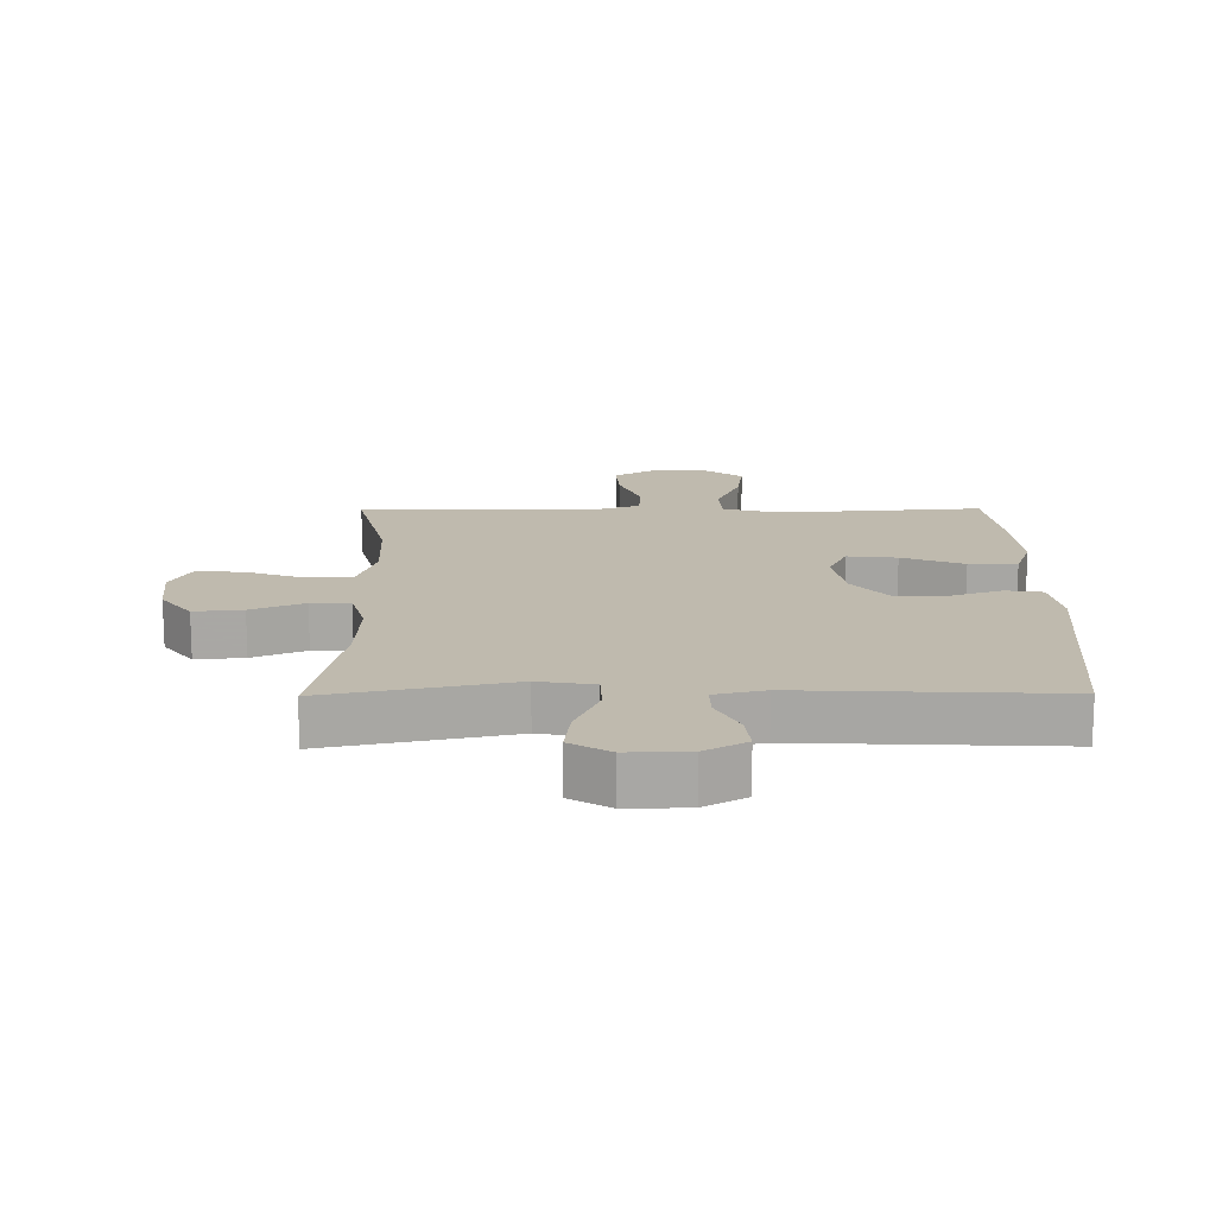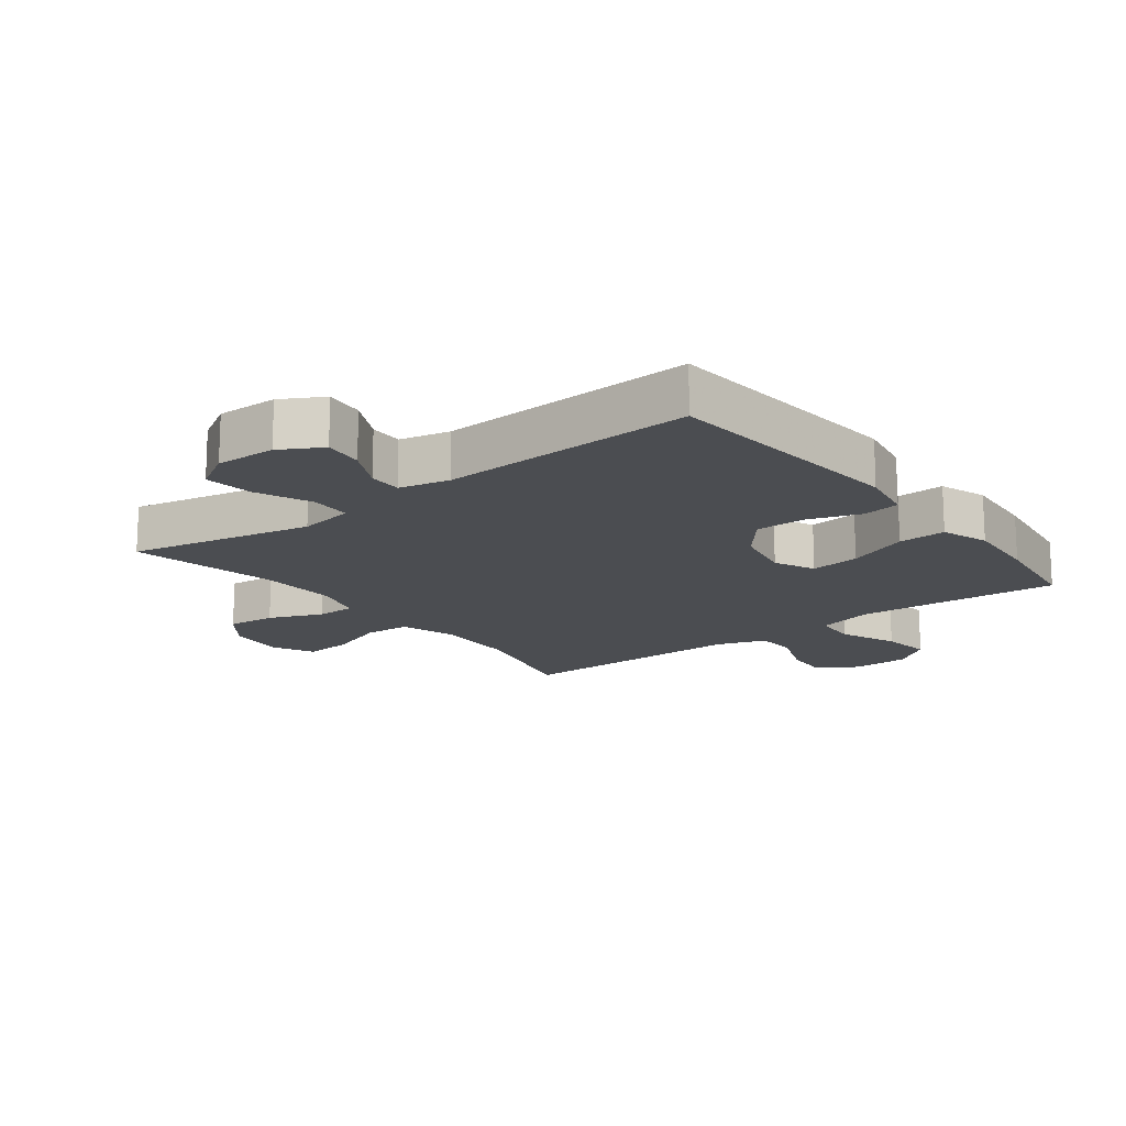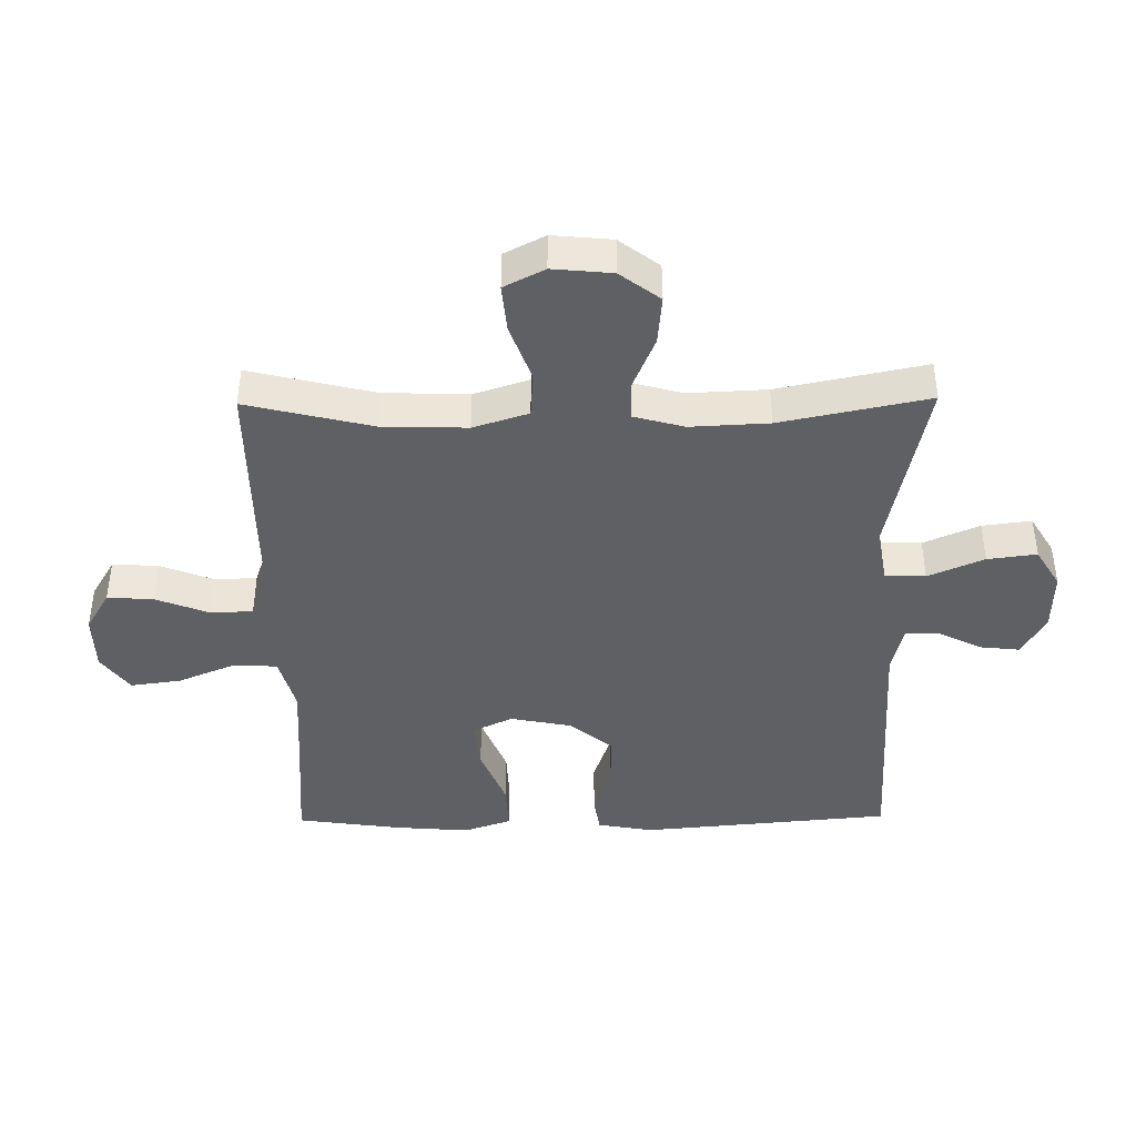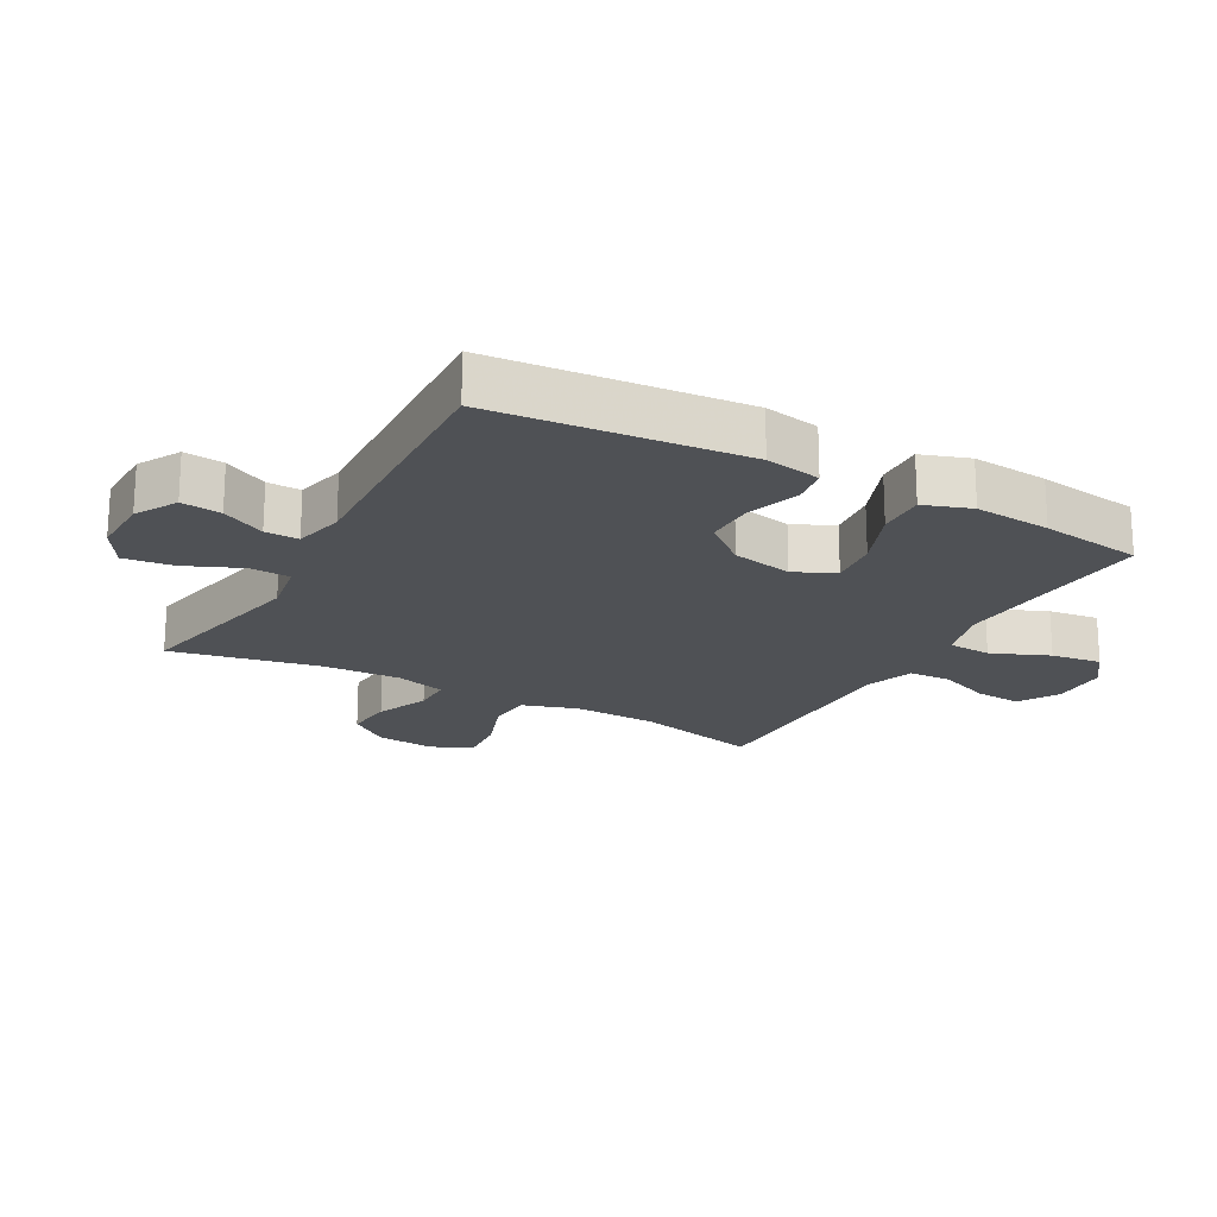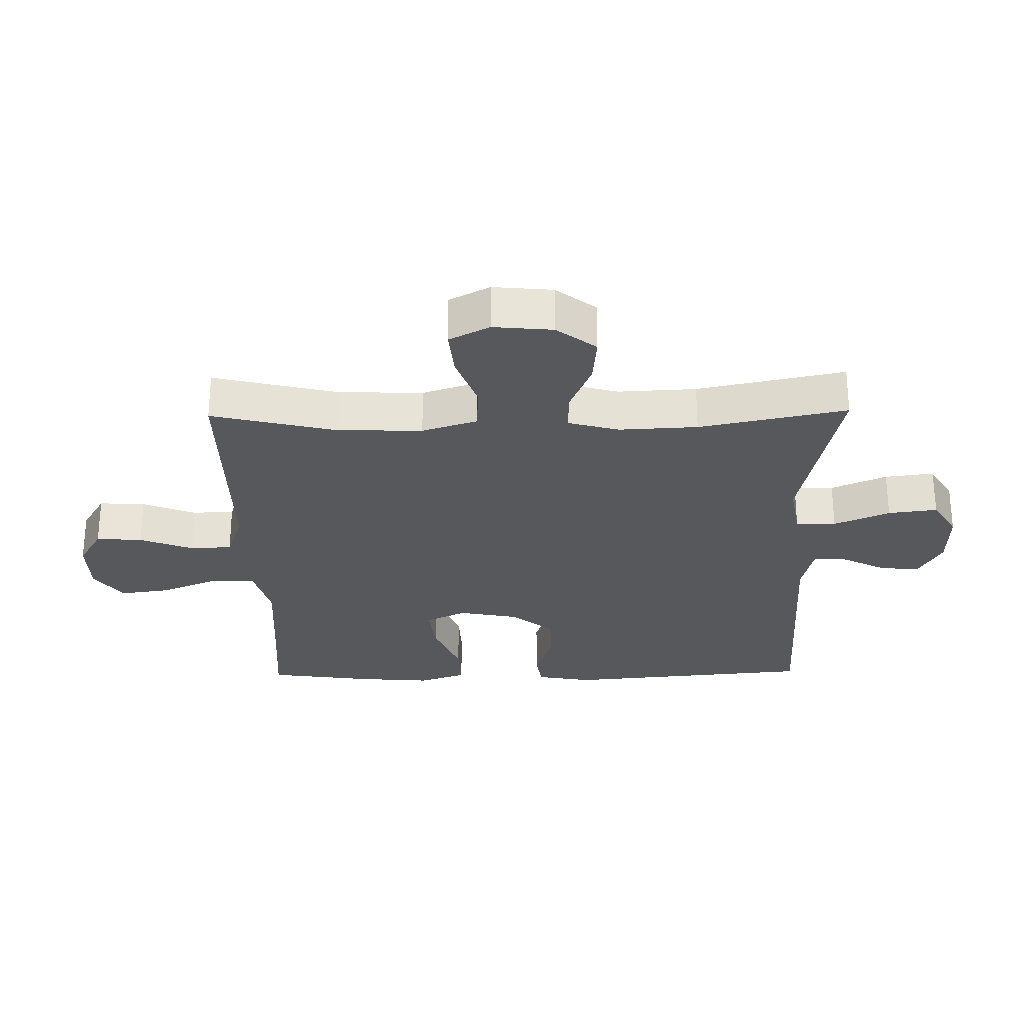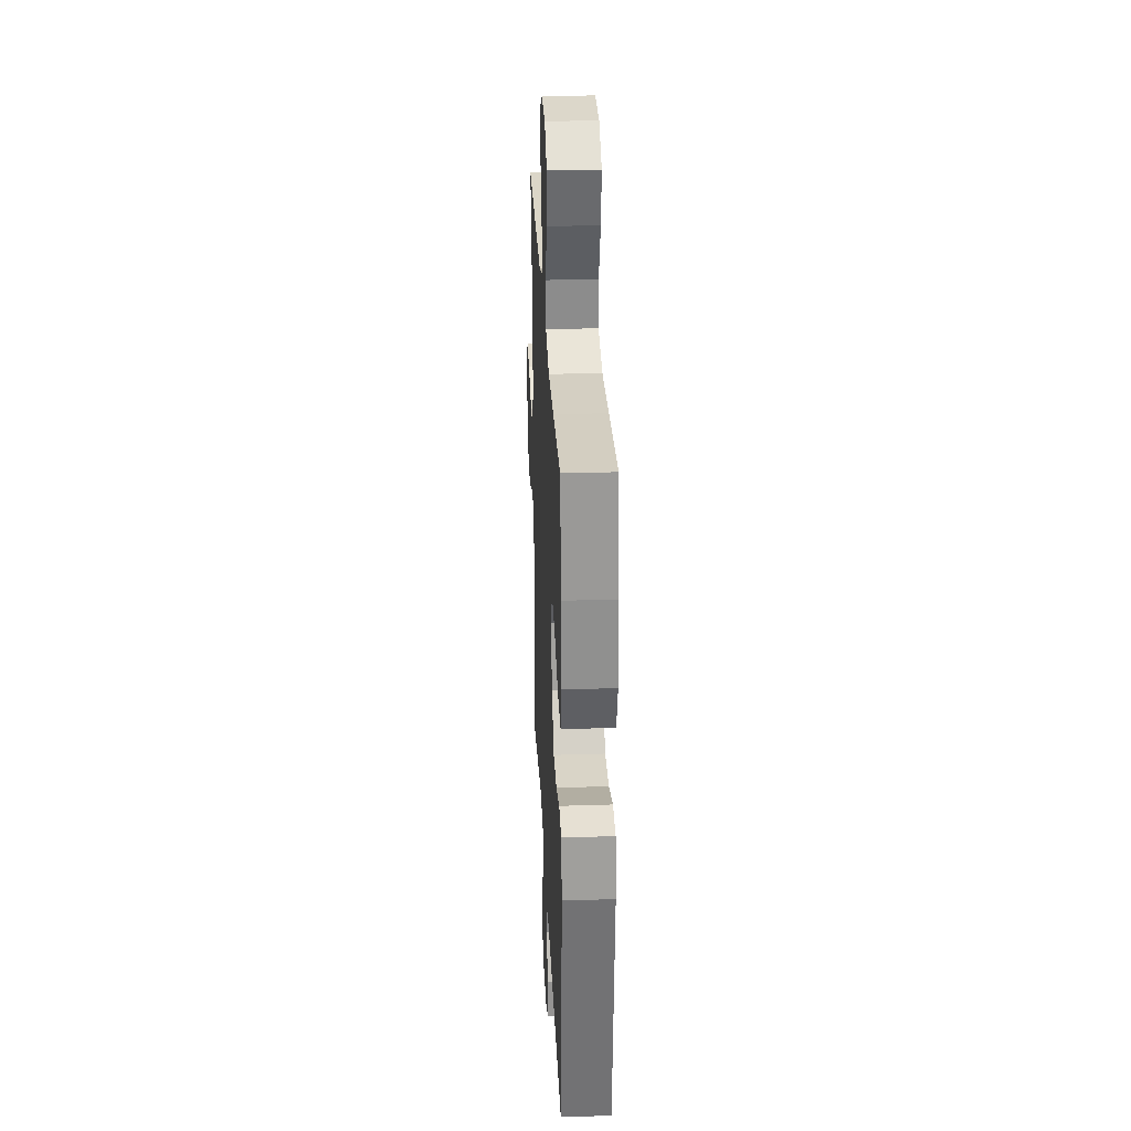
<metadata>
{"format":"obj","ext":"obj","renderer":"f3d","projection":"perspective","resolution":1024,"background":"white","views":[{"elev":15.6,"azim":179.4,"up":"+Y"},{"elev":-16.0,"azim":-142.6,"up":"+Y"},{"elev":-42.1,"azim":90.7,"up":"+Y"},{"elev":-20.0,"azim":-119.0,"up":"+Y"},{"elev":-28.0,"azim":91.0,"up":"+Y"},{"elev":29.4,"azim":-92.7,"up":"+Z"}]}
</metadata>
<code>
v -0.5 0.07 0.5
v -0.312 0.07 0.486
v -0.174 0.07 0.477
v -0.085 0.07 0.501
v -0.081 0.07 0.57
v -0.119 0.07 0.661
v -0.13 0.07 0.741
v -0.07 0.07 0.785
v 0.021 0.07 0.787
v 0.085 0.07 0.749
v 0.08 0.07 0.676
v 0.047 0.07 0.591
v 0.05 0.07 0.525
v 0.129 0.07 0.498
v 0.252 0.07 0.499
v 0.5 0.07 0.5
v 0.452 0.07 0.302
v 0.448 0.07 0.168
v 0.476 0.07 0.081
v 0.548 0.07 0.076
v 0.639 0.07 0.109
v 0.715 0.07 0.116
v 0.748 0.07 0.052
v 0.739 0.07 -0.042
v 0.691 0.07 -0.105
v 0.614 0.07 -0.098
v 0.53 0.07 -0.063
v 0.468 0.07 -0.063
v 0.446 0.07 -0.143
v 0.452 0.07 -0.267
v 0.5 0.07 -0.5
v 0.209 0.07 -0.44
v 0.121 0.07 -0.455
v 0.119 0.07 -0.519
v 0.157 0.07 -0.607
v 0.167 0.07 -0.685
v 0.104 0.07 -0.723
v 0.008 0.07 -0.721
v -0.058 0.07 -0.684
v -0.051 0.07 -0.621
v -0.016 0.07 -0.552
v -0.015 0.07 -0.499
v -0.094 0.07 -0.481
v -0.5 0.07 -0.5
v -0.536 0.07 -0.103
v -0.52 0.07 -0.015
v -0.462 0.07 -0.006
v -0.379 0.07 -0.034
v -0.299 0.07 -0.035
v -0.243 0.07 0.033
v -0.224 0.07 0.129
v -0.254 0.07 0.193
v -0.333 0.07 0.184
v -0.431 0.07 0.145
v -0.507 0.07 0.142
v -0.533 0.07 0.217
v -0.523 0.07 0.338
v -0.5 0 0.5
v -0.312 0 0.486
v -0.174 0 0.477
v -0.085 0 0.501
v -0.081 0 0.57
v -0.119 0 0.661
v -0.13 0 0.741
v -0.07 0 0.785
v 0.021 0 0.787
v 0.085 0 0.749
v 0.08 0 0.676
v 0.047 0 0.591
v 0.05 0 0.525
v 0.129 0 0.498
v 0.252 0 0.499
v 0.5 0 0.5
v 0.452 0 0.302
v 0.448 0 0.168
v 0.476 0 0.081
v 0.548 0 0.076
v 0.639 0 0.109
v 0.715 0 0.116
v 0.748 0 0.052
v 0.739 0 -0.042
v 0.691 0 -0.105
v 0.614 0 -0.098
v 0.53 0 -0.063
v 0.468 0 -0.063
v 0.446 0 -0.143
v 0.452 0 -0.267
v 0.5 0 -0.5
v 0.209 0 -0.44
v 0.121 0 -0.455
v 0.119 0 -0.519
v 0.157 0 -0.607
v 0.167 0 -0.685
v 0.104 0 -0.723
v 0.008 0 -0.721
v -0.058 0 -0.684
v -0.051 0 -0.621
v -0.016 0 -0.552
v -0.015 0 -0.499
v -0.094 0 -0.481
v -0.5 0 -0.5
v -0.536 0 -0.103
v -0.52 0 -0.015
v -0.462 0 -0.006
v -0.379 0 -0.034
v -0.299 0 -0.035
v -0.243 0 0.033
v -0.224 0 0.129
v -0.254 0 0.193
v -0.333 0 0.184
v -0.431 0 0.145
v -0.507 0 0.142
v -0.533 0 0.217
v -0.523 0 0.338
f 56 57 1 2
f 53 54 55 56
f 52 53 56 2
f 51 52 2 3
f 45 46 47 48
f 43 44 45 48
f 42 43 48 49
f 38 39 40 41
f 38 41 42
f 37 38 42
f 34 35 36 37
f 33 34 37 42
f 30 31 32
f 29 30 32 33
f 28 29 33 42
f 24 25 26 27
f 24 27 28
f 23 24 28
f 20 21 22 23
f 19 20 23 28
f 18 19 28 42
f 14 15 16 17
f 13 14 17 18
f 9 10 11 12
f 9 12 13
f 8 9 13
f 5 6 7 8
f 5 8 13
f 4 5 13 18
f 51 3 4 18
f 18 42 49 50
f 18 50 51
f 59 58 114 113
f 113 112 111 110
f 59 113 110 109
f 60 59 109 108
f 105 104 103 102
f 105 102 101 100
f 106 105 100 99
f 98 97 96 95
f 99 98 95
f 99 95 94
f 94 93 92 91
f 99 94 91 90
f 89 88 87
f 90 89 87 86
f 99 90 86 85
f 84 83 82 81
f 85 84 81
f 85 81 80
f 80 79 78 77
f 85 80 77 76
f 99 85 76 75
f 74 73 72 71
f 75 74 71 70
f 69 68 67 66
f 70 69 66
f 70 66 65
f 65 64 63 62
f 70 65 62
f 75 70 62 61
f 75 61 60 108
f 107 106 99 75
f 108 107 75
f 1 58 59 2
f 2 59 60 3
f 3 60 61 4
f 4 61 62 5
f 5 62 63 6
f 6 63 64 7
f 7 64 65 8
f 8 65 66 9
f 9 66 67 10
f 10 67 68 11
f 11 68 69 12
f 12 69 70 13
f 13 70 71 14
f 14 71 72 15
f 15 72 73 16
f 16 73 74 17
f 17 74 75 18
f 18 75 76 19
f 19 76 77 20
f 20 77 78 21
f 21 78 79 22
f 22 79 80 23
f 23 80 81 24
f 24 81 82 25
f 25 82 83 26
f 26 83 84 27
f 27 84 85 28
f 28 85 86 29
f 29 86 87 30
f 30 87 88 31
f 31 88 89 32
f 32 89 90 33
f 33 90 91 34
f 34 91 92 35
f 35 92 93 36
f 36 93 94 37
f 37 94 95 38
f 38 95 96 39
f 39 96 97 40
f 40 97 98 41
f 41 98 99 42
f 42 99 100 43
f 43 100 101 44
f 44 101 102 45
f 45 102 103 46
f 46 103 104 47
f 47 104 105 48
f 48 105 106 49
f 49 106 107 50
f 50 107 108 51
f 51 108 109 52
f 52 109 110 53
f 53 110 111 54
f 54 111 112 55
f 55 112 113 56
f 56 113 114 57
f 57 114 58 1

</code>
